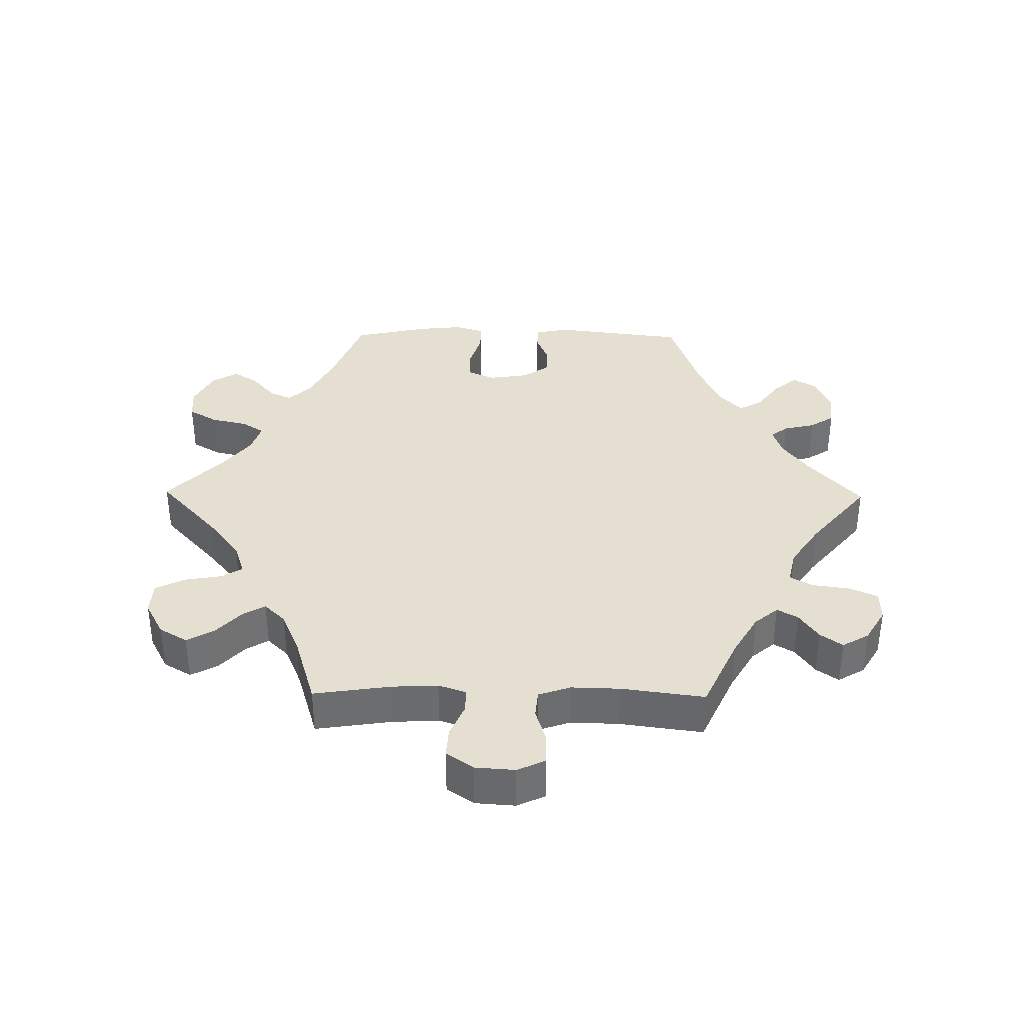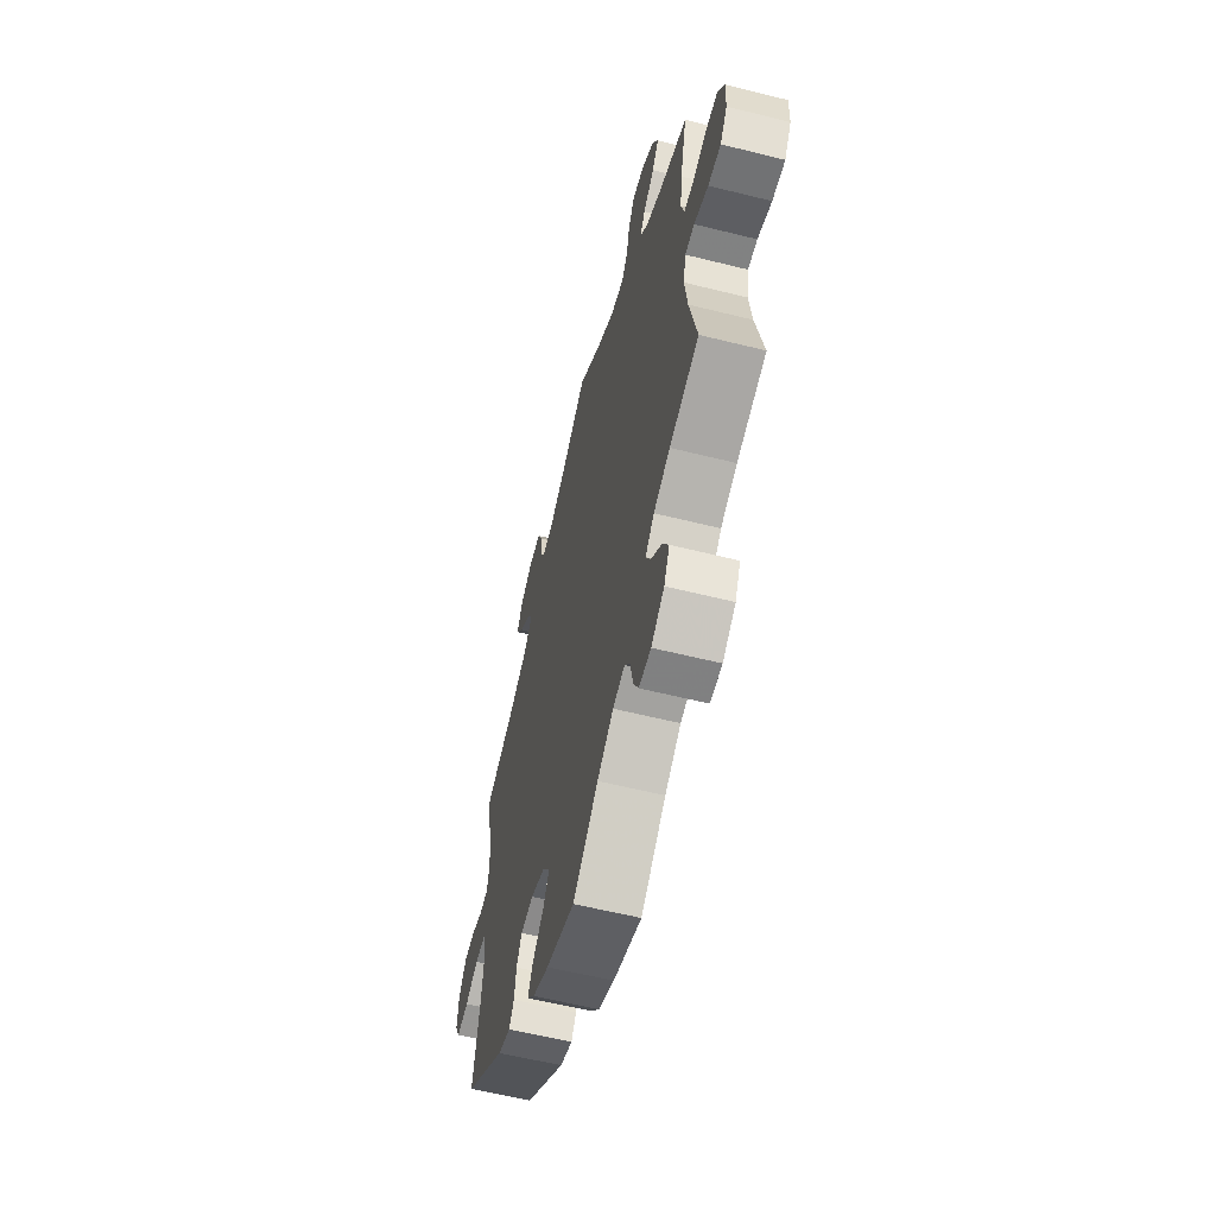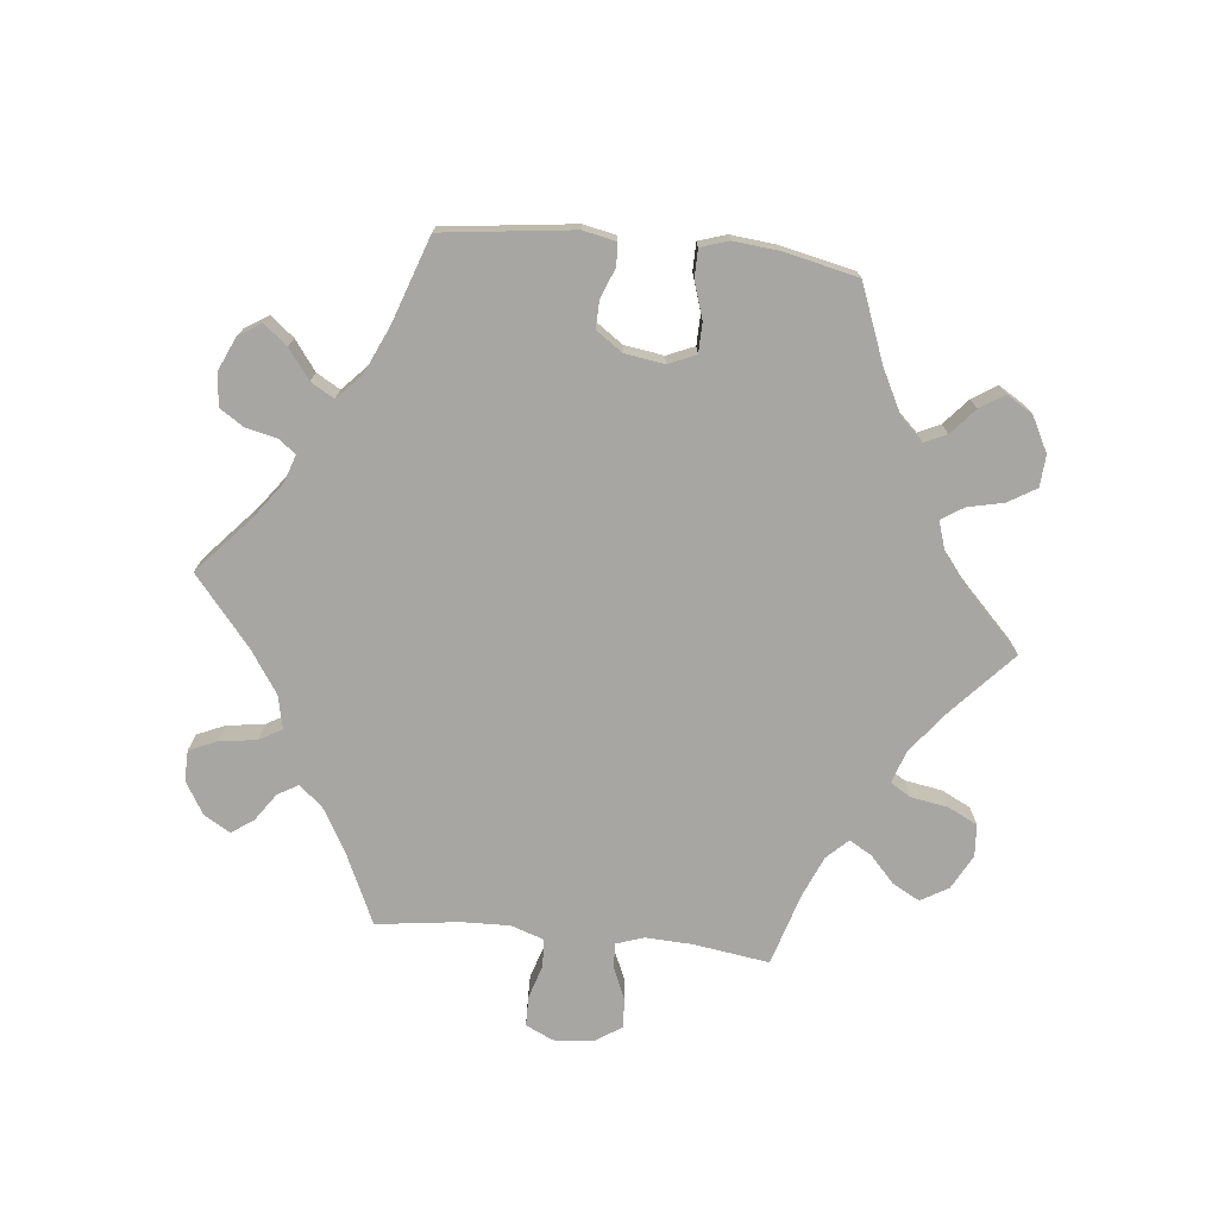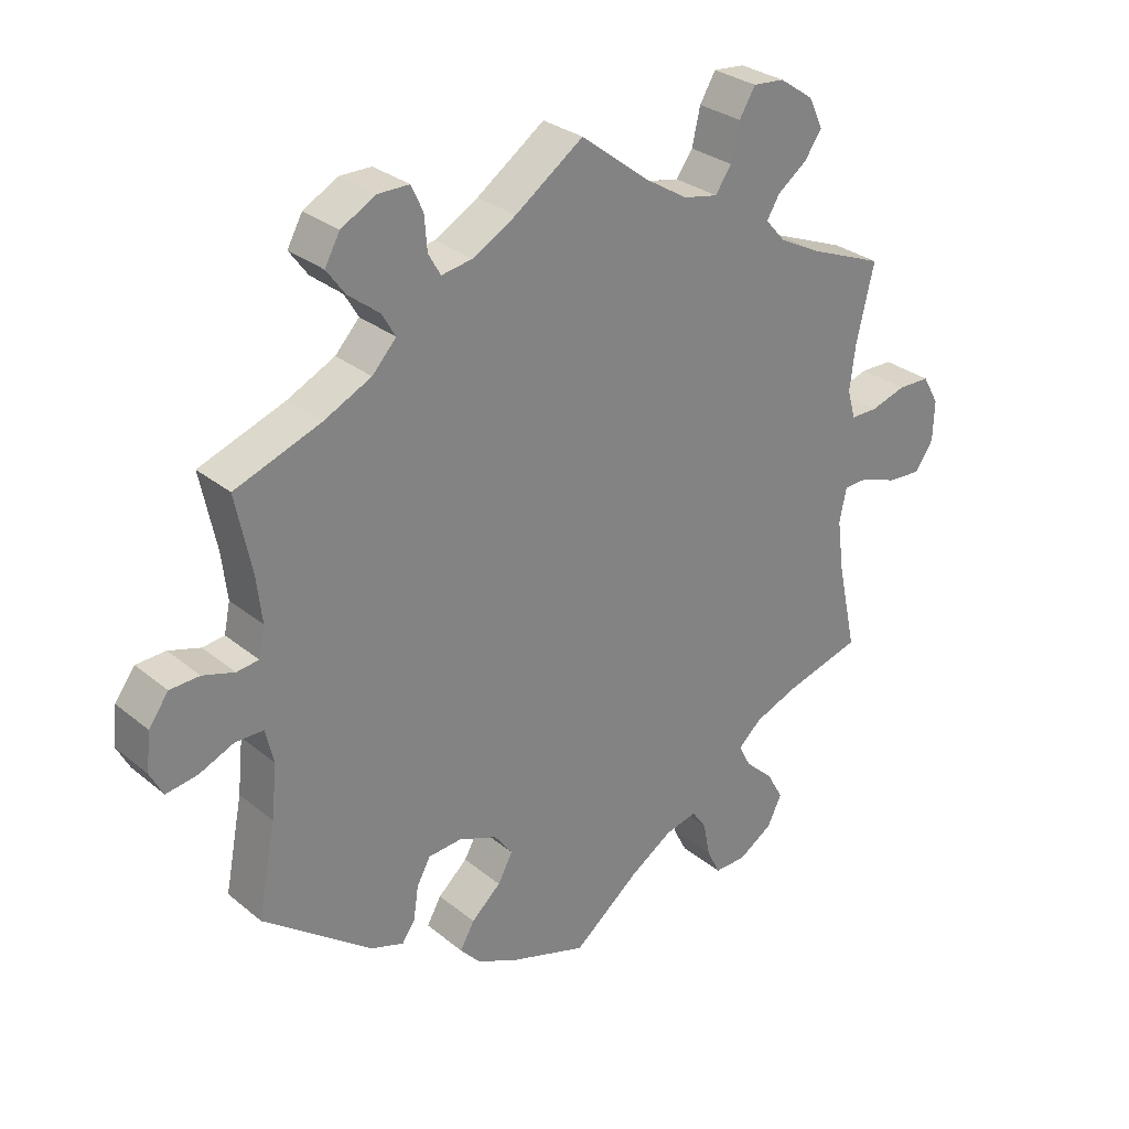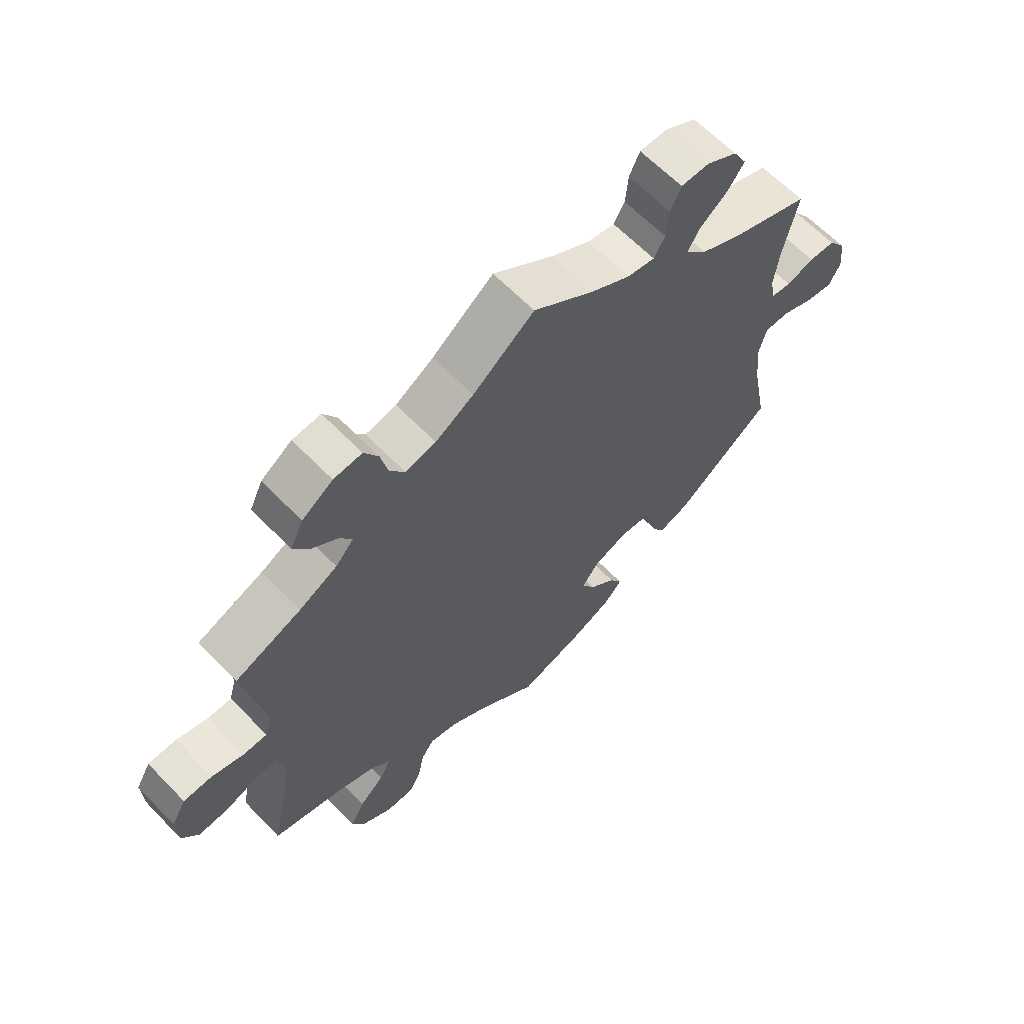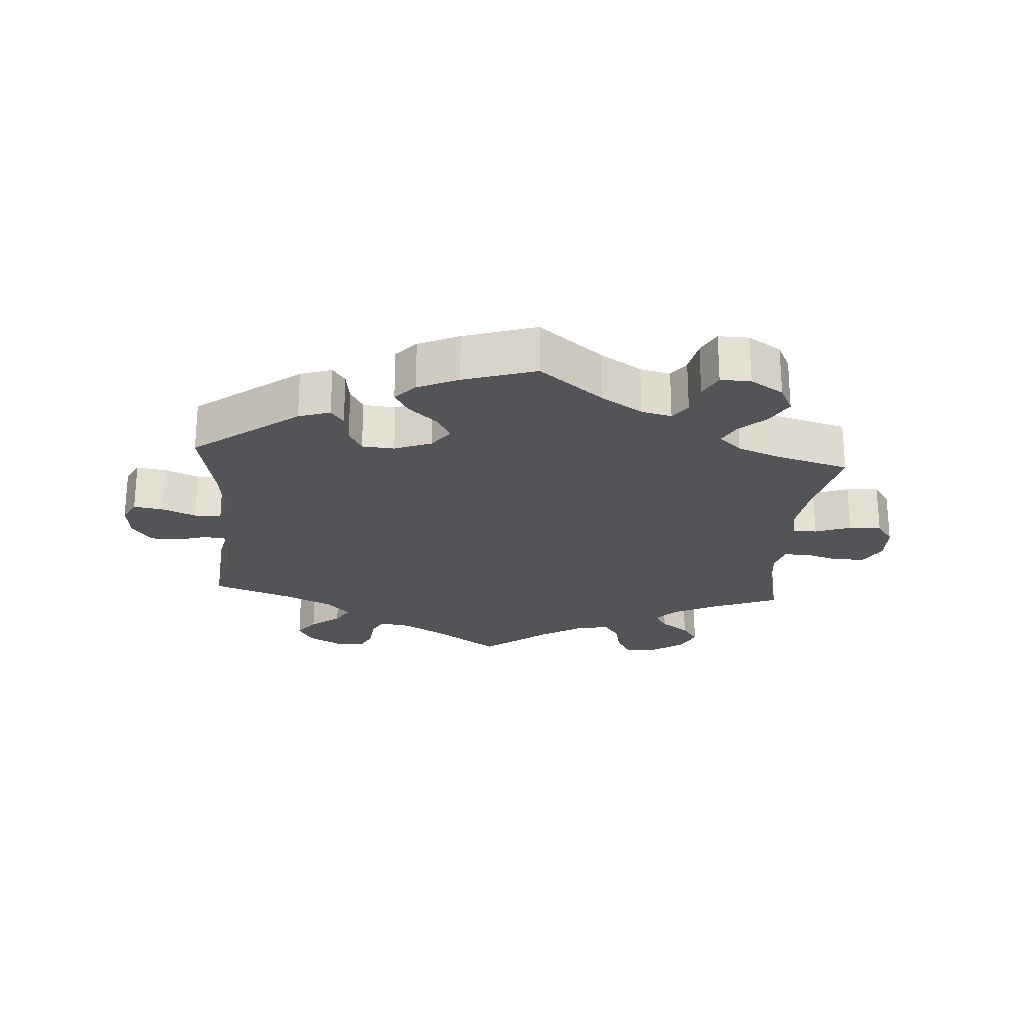
<metadata>
{"format":"obj","ext":"obj","renderer":"f3d","projection":"perspective","resolution":1024,"background":"white","views":[{"elev":36.6,"azim":-29.3,"up":"+Y"},{"elev":-59.0,"azim":-104.4,"up":"+Z"},{"elev":-74.2,"azim":144.0,"up":"+Y"},{"elev":29.4,"azim":139.9,"up":"+Z"},{"elev":63.6,"azim":-44.0,"up":"+Z"},{"elev":-23.4,"azim":175.9,"up":"+Y"}]}
</metadata>
<code>
v 0.099 0.07 0.508
v 0.162 0.07 0.472
v 0.207 0.07 0.464
v 0.225 0.07 0.495
v 0.229 0.07 0.545
v 0.246 0.07 0.582
v 0.292 0.07 0.582
v 0.342 0.07 0.554
v 0.364 0.07 0.514
v 0.337 0.07 0.477
v 0.292 0.07 0.442
v 0.272 0.07 0.408
v 0.307 0.07 0.37
v 0.376 0.07 0.336
v 0.501 0.07 0.29
v 0.478 0.07 0.179
v 0.47 0.07 0.111
v 0.479 0.07 0.068
v 0.511 0.07 0.064
v 0.557 0.07 0.078
v 0.6 0.07 0.076
v 0.629 0.07 0.036
v 0.635 0.07 -0.02
v 0.616 0.07 -0.056
v 0.571 0.07 -0.049
v 0.52 0.07 -0.027
v 0.479 0.07 -0.027
v 0.467 0.07 -0.077
v 0.475 0.07 -0.155
v 0.501 0.07 -0.289
v 0.342 0.07 -0.409
v 0.294 0.07 -0.425
v 0.275 0.07 -0.397
v 0.268 0.07 -0.349
v 0.248 0.07 -0.312
v 0.199 0.07 -0.308
v 0.143 0.07 -0.33
v 0.116 0.07 -0.366
v 0.138 0.07 -0.406
v 0.181 0.07 -0.445
v 0.202 0.07 -0.482
v 0.172 0.07 -0.515
v 0.11 0.07 -0.543
v 0 0.07 -0.578
v -0.097 0.07 -0.5
v -0.159 0.07 -0.46
v -0.205 0.07 -0.449
v -0.226 0.07 -0.479
v -0.236 0.07 -0.53
v -0.256 0.07 -0.569
v -0.302 0.07 -0.568
v -0.352 0.07 -0.536
v -0.373 0.07 -0.493
v -0.349 0.07 -0.45
v -0.308 0.07 -0.412
v -0.29 0.07 -0.377
v -0.324 0.07 -0.346
v -0.387 0.07 -0.321
v -0.5 0.07 -0.289
v -0.472 0.07 -0.16
v -0.462 0.07 -0.084
v -0.472 0.07 -0.034
v -0.508 0.07 -0.033
v -0.562 0.07 -0.053
v -0.611 0.07 -0.056
v -0.638 0.07 -0.016
v -0.64 0.07 0.043
v -0.616 0.07 0.085
v -0.569 0.07 0.086
v -0.517 0.07 0.07
v -0.478 0.07 0.07
v -0.466 0.07 0.112
v -0.474 0.07 0.178
v -0.5 0.07 0.289
v -0.392 0.07 0.332
v -0.33 0.07 0.364
v -0.301 0.07 0.397
v -0.32 0.07 0.428
v -0.363 0.07 0.46
v -0.388 0.07 0.497
v -0.367 0.07 0.541
v -0.317 0.07 0.575
v -0.271 0.07 0.579
v -0.248 0.07 0.54
v -0.236 0.07 0.487
v -0.212 0.07 0.453
v -0.162 0.07 0.463
v -0.1 0.07 0.501
v 0 0.07 0.578
v 0.099 0 0.508
v 0.162 0 0.472
v 0.207 0 0.464
v 0.225 0 0.495
v 0.229 0 0.545
v 0.246 0 0.582
v 0.292 0 0.582
v 0.342 0 0.554
v 0.364 0 0.514
v 0.337 0 0.477
v 0.292 0 0.442
v 0.272 0 0.408
v 0.307 0 0.37
v 0.376 0 0.336
v 0.501 0 0.29
v 0.478 0 0.179
v 0.47 0 0.111
v 0.479 0 0.068
v 0.511 0 0.064
v 0.557 0 0.078
v 0.6 0 0.076
v 0.629 0 0.036
v 0.635 0 -0.02
v 0.616 0 -0.056
v 0.571 0 -0.049
v 0.52 0 -0.027
v 0.479 0 -0.027
v 0.467 0 -0.077
v 0.475 0 -0.155
v 0.501 0 -0.289
v 0.342 0 -0.409
v 0.294 0 -0.425
v 0.275 0 -0.397
v 0.268 0 -0.349
v 0.248 0 -0.312
v 0.199 0 -0.308
v 0.143 0 -0.33
v 0.116 0 -0.366
v 0.138 0 -0.406
v 0.181 0 -0.445
v 0.202 0 -0.482
v 0.172 0 -0.515
v 0.11 0 -0.543
v 0 0 -0.578
v -0.097 0 -0.5
v -0.159 0 -0.46
v -0.205 0 -0.449
v -0.226 0 -0.479
v -0.236 0 -0.53
v -0.256 0 -0.569
v -0.302 0 -0.568
v -0.352 0 -0.536
v -0.373 0 -0.493
v -0.349 0 -0.45
v -0.308 0 -0.412
v -0.29 0 -0.377
v -0.324 0 -0.346
v -0.387 0 -0.321
v -0.5 0 -0.289
v -0.472 0 -0.16
v -0.462 0 -0.084
v -0.472 0 -0.034
v -0.508 0 -0.033
v -0.562 0 -0.053
v -0.611 0 -0.056
v -0.638 0 -0.016
v -0.64 0 0.043
v -0.616 0 0.085
v -0.569 0 0.086
v -0.517 0 0.07
v -0.478 0 0.07
v -0.466 0 0.112
v -0.474 0 0.178
v -0.5 0 0.289
v -0.392 0 0.332
v -0.33 0 0.364
v -0.301 0 0.397
v -0.32 0 0.428
v -0.363 0 0.46
v -0.388 0 0.497
v -0.367 0 0.541
v -0.317 0 0.575
v -0.271 0 0.579
v -0.248 0 0.54
v -0.236 0 0.487
v -0.212 0 0.453
v -0.162 0 0.463
v -0.1 0 0.501
v 0 0 0.578
f 88 89 1
f 87 88 1 2
f 86 87 2 3
f 82 83 84 85
f 82 85 86
f 81 82 86
f 78 79 80 81
f 77 78 81 86
f 76 77 86 3
f 73 74 75
f 72 73 75 76
f 71 72 76 3
f 67 68 69 70
f 67 70 71
f 66 67 71
f 63 64 65 66
f 62 63 66 71
f 61 62 71 3
f 58 59 60
f 57 58 60 61
f 56 57 61 3
f 52 53 54 55
f 52 55 56 3
f 48 49 50 51
f 47 48 51 52
f 42 43 44 45
f 42 45 46
f 39 40 41 42
f 38 39 42 46
f 37 38 46 47
f 31 32 33 34
f 29 30 31 34
f 28 29 34 35
f 27 28 35 36
f 23 24 25 26
f 23 26 27
f 22 23 27
f 19 20 21 22
f 18 19 22 27
f 17 18 27 36
f 14 15 16
f 13 14 16 17
f 12 13 17 36
f 8 9 10 11
f 8 11 12
f 7 8 12
f 4 5 6 7
f 4 7 12
f 47 52 3 4
f 36 37 47
f 4 12 36 47
f 90 178 177
f 91 90 177 176
f 92 91 176 175
f 174 173 172 171
f 175 174 171
f 175 171 170
f 170 169 168 167
f 175 170 167 166
f 92 175 166 165
f 164 163 162
f 165 164 162 161
f 92 165 161 160
f 159 158 157 156
f 160 159 156
f 160 156 155
f 155 154 153 152
f 160 155 152 151
f 92 160 151 150
f 149 148 147
f 150 149 147 146
f 92 150 146 145
f 144 143 142 141
f 92 145 144 141
f 140 139 138 137
f 141 140 137 136
f 134 133 132 131
f 135 134 131
f 131 130 129 128
f 135 131 128 127
f 136 135 127 126
f 123 122 121 120
f 123 120 119 118
f 124 123 118 117
f 125 124 117 116
f 115 114 113 112
f 116 115 112
f 116 112 111
f 111 110 109 108
f 116 111 108 107
f 125 116 107 106
f 105 104 103
f 106 105 103 102
f 125 106 102 101
f 100 99 98 97
f 101 100 97
f 101 97 96
f 96 95 94 93
f 101 96 93
f 93 92 141 136
f 136 126 125
f 136 125 101 93
f 1 90 91 2
f 2 91 92 3
f 3 92 93 4
f 4 93 94 5
f 5 94 95 6
f 6 95 96 7
f 7 96 97 8
f 8 97 98 9
f 9 98 99 10
f 10 99 100 11
f 11 100 101 12
f 12 101 102 13
f 13 102 103 14
f 14 103 104 15
f 15 104 105 16
f 16 105 106 17
f 17 106 107 18
f 18 107 108 19
f 19 108 109 20
f 20 109 110 21
f 21 110 111 22
f 22 111 112 23
f 23 112 113 24
f 24 113 114 25
f 25 114 115 26
f 26 115 116 27
f 27 116 117 28
f 28 117 118 29
f 29 118 119 30
f 30 119 120 31
f 31 120 121 32
f 32 121 122 33
f 33 122 123 34
f 34 123 124 35
f 35 124 125 36
f 36 125 126 37
f 37 126 127 38
f 38 127 128 39
f 39 128 129 40
f 40 129 130 41
f 41 130 131 42
f 42 131 132 43
f 43 132 133 44
f 44 133 134 45
f 45 134 135 46
f 46 135 136 47
f 47 136 137 48
f 48 137 138 49
f 49 138 139 50
f 50 139 140 51
f 51 140 141 52
f 52 141 142 53
f 53 142 143 54
f 54 143 144 55
f 55 144 145 56
f 56 145 146 57
f 57 146 147 58
f 58 147 148 59
f 59 148 149 60
f 60 149 150 61
f 61 150 151 62
f 62 151 152 63
f 63 152 153 64
f 64 153 154 65
f 65 154 155 66
f 66 155 156 67
f 67 156 157 68
f 68 157 158 69
f 69 158 159 70
f 70 159 160 71
f 71 160 161 72
f 72 161 162 73
f 73 162 163 74
f 74 163 164 75
f 75 164 165 76
f 76 165 166 77
f 77 166 167 78
f 78 167 168 79
f 79 168 169 80
f 80 169 170 81
f 81 170 171 82
f 82 171 172 83
f 83 172 173 84
f 84 173 174 85
f 85 174 175 86
f 86 175 176 87
f 87 176 177 88
f 88 177 178 89
f 89 178 90 1

</code>
